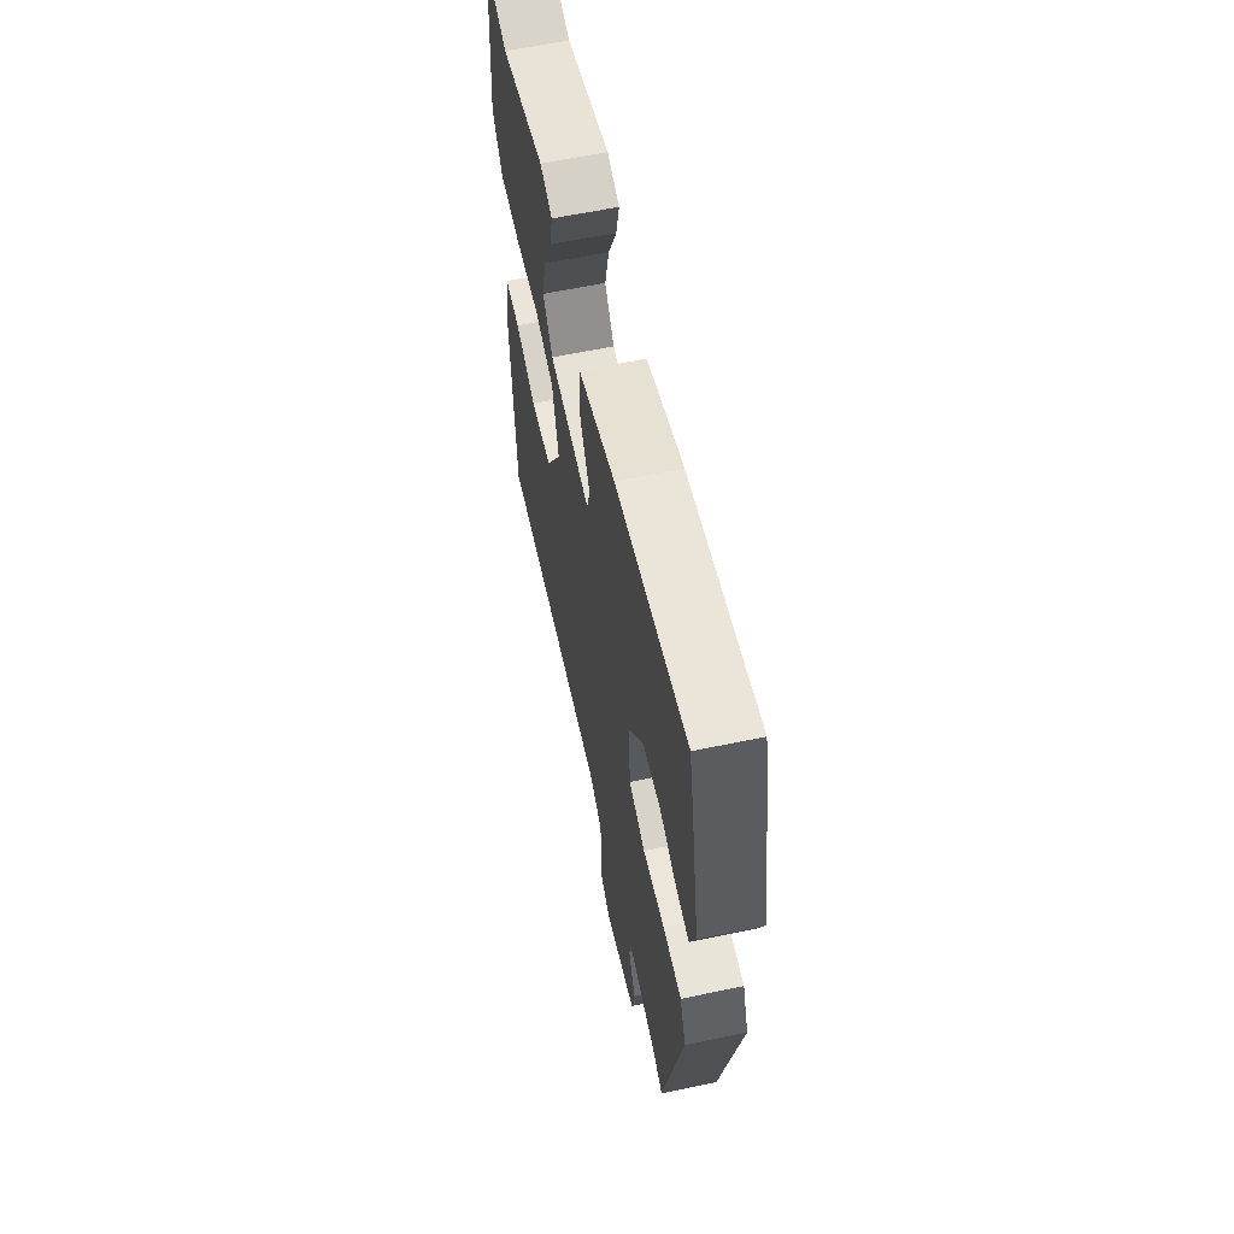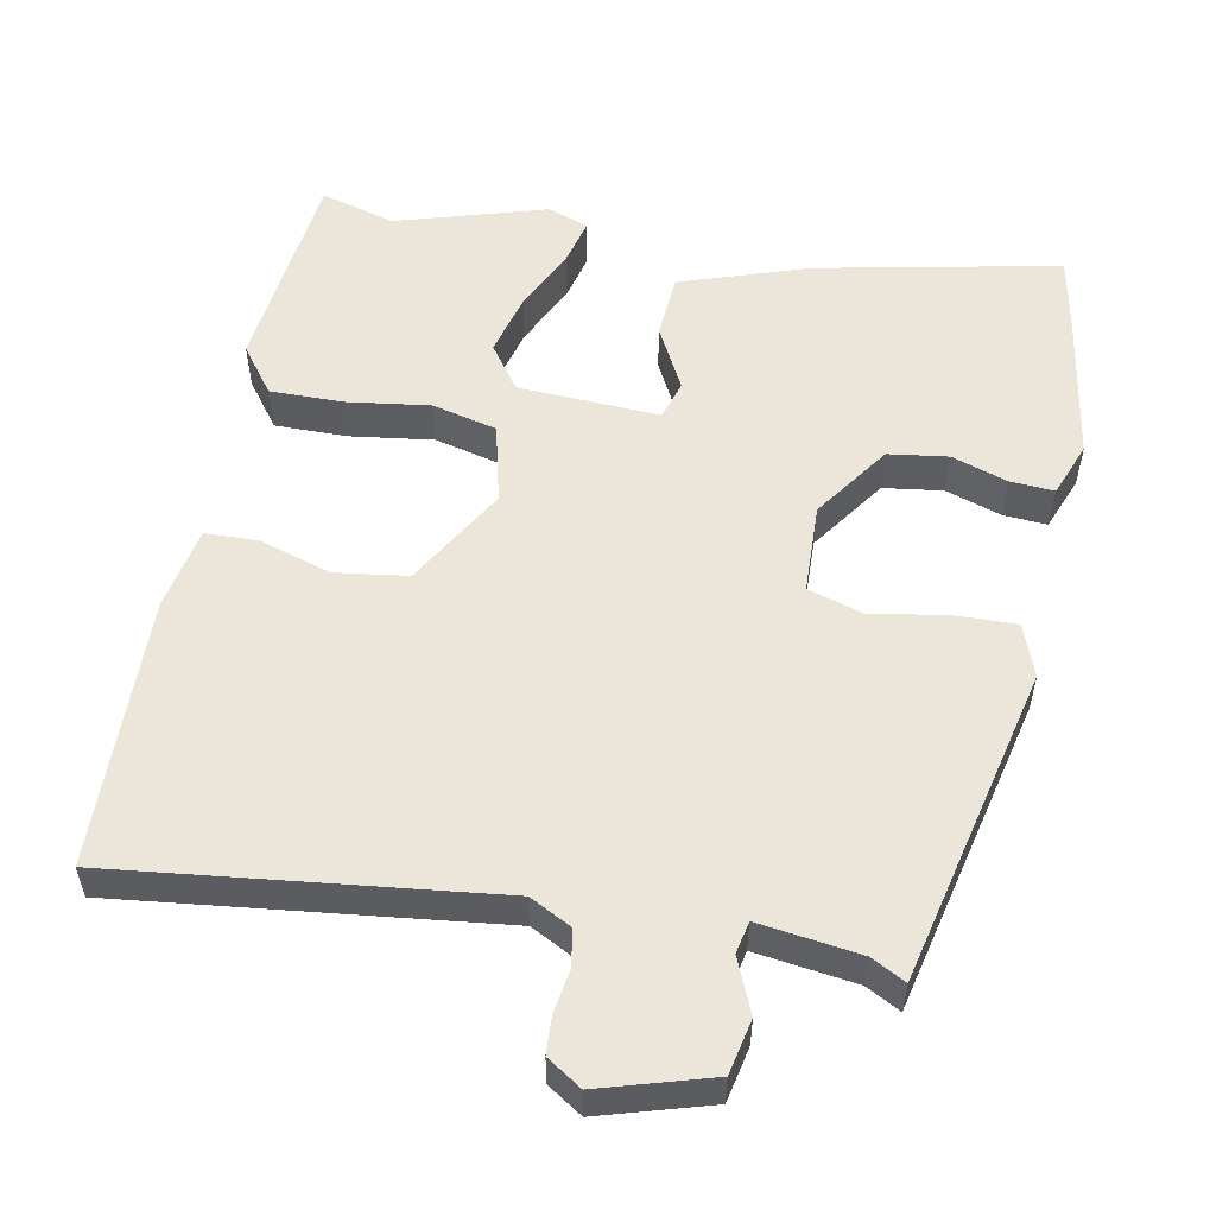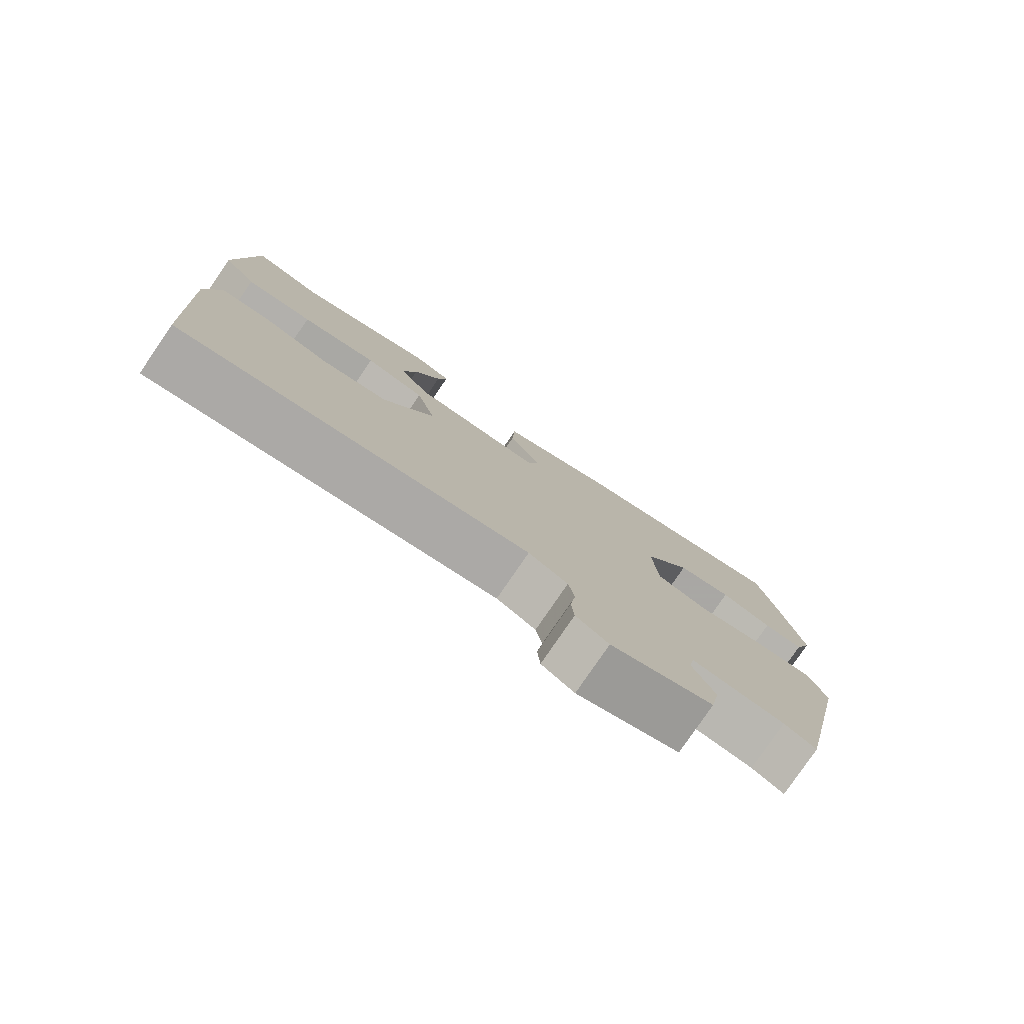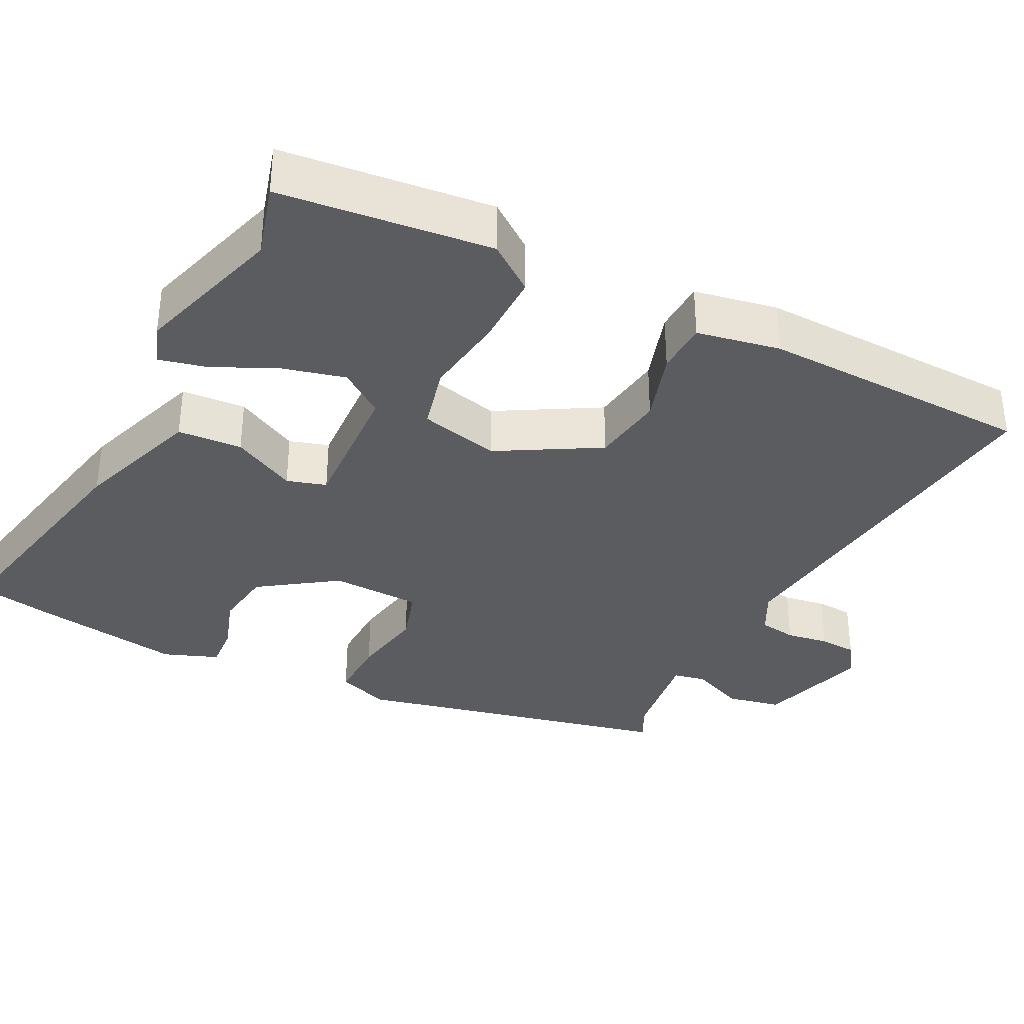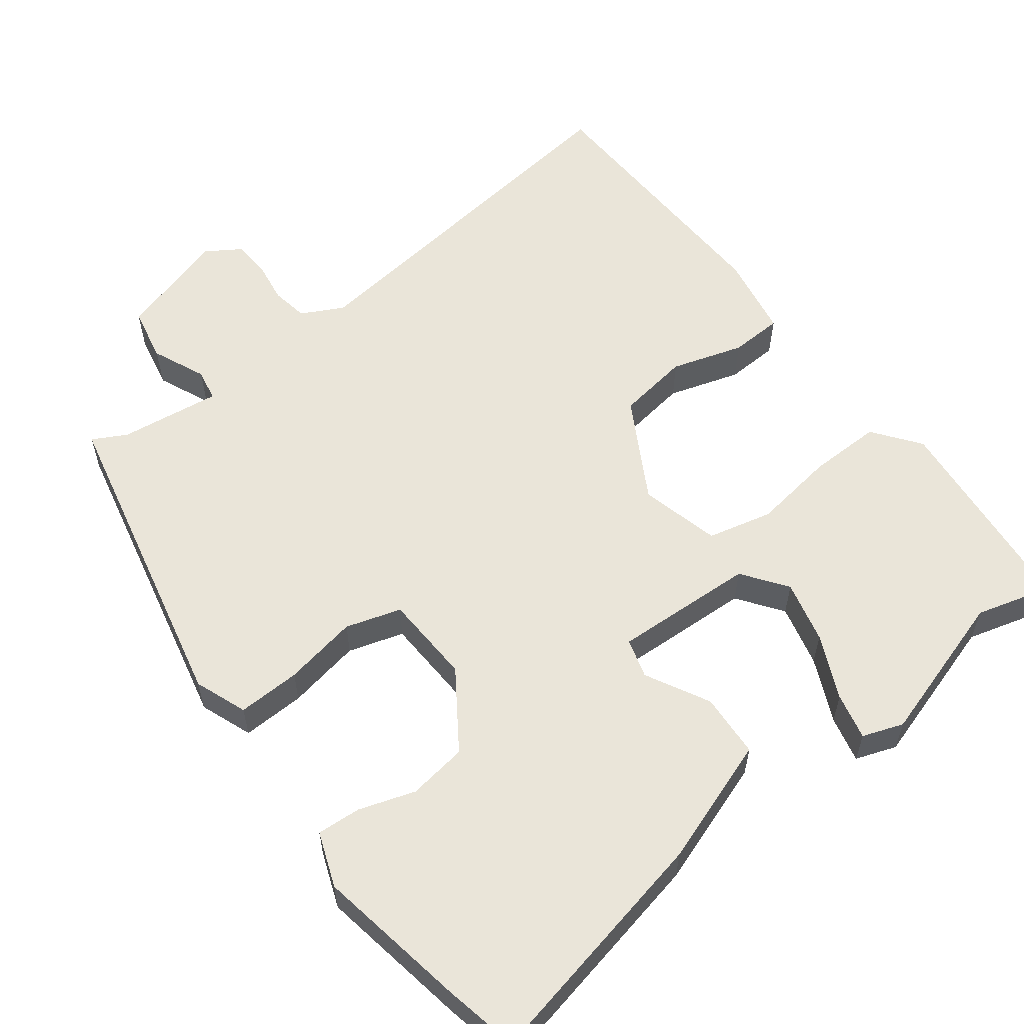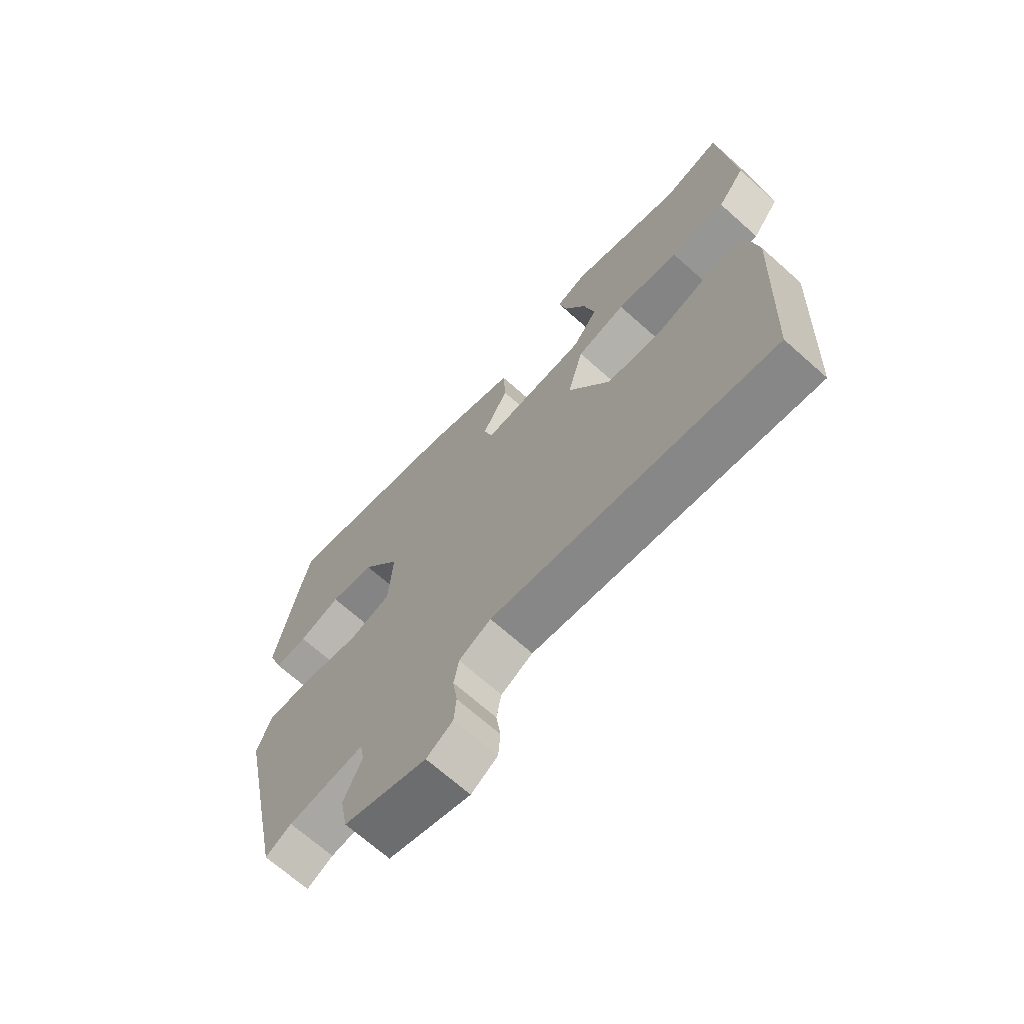
<metadata>
{"format":"obj","ext":"obj","renderer":"f3d","projection":"perspective","resolution":1024,"background":"white","views":[{"elev":62.1,"azim":-101.9,"up":"+Z"},{"elev":54.6,"azim":-167.9,"up":"+Y"},{"elev":-79.6,"azim":145.6,"up":"+Z"},{"elev":-35.1,"azim":64.3,"up":"+Y"},{"elev":57.8,"azim":-36.5,"up":"+Y"},{"elev":-69.2,"azim":48.3,"up":"+Z"}]}
</metadata>
<code>
v 0.419 0.07 0.479
v 0.522 0.07 0.506
v 0.547 0.07 0.218
v 0.498 0.07 0.155
v 0.398 0.07 0.158
v 0.285 0.07 0.176
v 0.196 0.07 0.156
v 0.167 0.07 0.047
v 0.243 0.07 -0.092
v 0.342 0.07 -0.108
v 0.441 0.07 -0.079
v 0.513 0.07 -0.083
v 0.532 0.07 -0.197
v 0.514 0.07 -0.569
v 0.002 0.07 -0.498
v -0.056 0.07 -0.527
v -0.065 0.07 -0.578
v -0.057 0.07 -0.636
v -0.061 0.07 -0.687
v -0.109 0.07 -0.717
v -0.259 0.07 -0.669
v -0.273 0.07 -0.594
v -0.24 0.07 -0.521
v -0.248 0.07 -0.477
v -0.386 0.07 -0.493
v -0.433 0.07 -0.517
v -0.524 0.07 -0.079
v -0.496 0.07 -0.008
v -0.41 0.07 -0.012
v -0.309 0.07 -0.032
v -0.233 0.07 -0.01
v -0.226 0.07 0.113
v -0.296 0.07 0.219
v -0.377 0.07 0.232
v -0.454 0.07 0.208
v -0.514 0.07 0.205
v -0.541 0.07 0.28
v -0.503 0.07 0.486
v -0.481 0.07 0.588
v -0.15 0.07 0.513
v 0.022 0.07 0.45
v 0.026 0.07 0.362
v -0.021 0.07 0.276
v -0.006 0.07 0.222
v 0.187 0.07 0.228
v 0.232 0.07 0.288
v 0.212 0.07 0.374
v 0.173 0.07 0.462
v 0.159 0.07 0.526
v 0.215 0.07 0.545
v 0.419 0 0.479
v 0.522 0 0.506
v 0.547 0 0.218
v 0.498 0 0.155
v 0.398 0 0.158
v 0.285 0 0.176
v 0.196 0 0.156
v 0.167 0 0.047
v 0.243 0 -0.092
v 0.342 0 -0.108
v 0.441 0 -0.079
v 0.513 0 -0.083
v 0.532 0 -0.197
v 0.514 0 -0.569
v 0.002 0 -0.498
v -0.056 0 -0.527
v -0.065 0 -0.578
v -0.057 0 -0.636
v -0.061 0 -0.687
v -0.109 0 -0.717
v -0.259 0 -0.669
v -0.273 0 -0.594
v -0.24 0 -0.521
v -0.248 0 -0.477
v -0.386 0 -0.493
v -0.433 0 -0.517
v -0.524 0 -0.079
v -0.496 0 -0.008
v -0.41 0 -0.012
v -0.309 0 -0.032
v -0.233 0 -0.01
v -0.226 0 0.113
v -0.296 0 0.219
v -0.377 0 0.232
v -0.454 0 0.208
v -0.514 0 0.205
v -0.541 0 0.28
v -0.503 0 0.486
v -0.481 0 0.588
v -0.15 0 0.513
v 0.022 0 0.45
v 0.026 0 0.362
v -0.021 0 0.276
v -0.006 0 0.222
v 0.187 0 0.228
v 0.232 0 0.288
v 0.212 0 0.374
v 0.173 0 0.462
v 0.159 0 0.526
v 0.215 0 0.545
f 49 50 1
f 48 49 1
f 47 48 1
f 4 5 6
f 3 4 6
f 2 3 6
f 1 2 6
f 47 1 6
f 46 47 6
f 45 46 6 7
f 44 45 7 8
f 41 42 43
f 40 41 43
f 39 40 43
f 38 39 43
f 37 38 43
f 37 43 44
f 34 35 36 37
f 33 34 37 44
f 44 8 9
f 33 44 9
f 32 33 9
f 28 29 30
f 27 28 30
f 26 27 30
f 25 26 30
f 24 25 30 31
f 31 32 9
f 24 31 9
f 23 24 9
f 21 22 23
f 20 21 23
f 19 20 23
f 18 19 23
f 17 18 23
f 13 14 15
f 12 13 15
f 11 12 15
f 10 11 15
f 10 15 16
f 9 10 16
f 23 9 16
f 16 17 23
f 51 100 99
f 51 99 98
f 51 98 97
f 56 55 54
f 56 54 53
f 56 53 52
f 56 52 51
f 56 51 97
f 56 97 96
f 57 56 96 95
f 58 57 95 94
f 93 92 91
f 93 91 90
f 93 90 89
f 93 89 88
f 93 88 87
f 94 93 87
f 87 86 85 84
f 94 87 84 83
f 59 58 94
f 59 94 83
f 59 83 82
f 80 79 78
f 80 78 77
f 80 77 76
f 80 76 75
f 81 80 75 74
f 59 82 81
f 59 81 74
f 59 74 73
f 73 72 71
f 73 71 70
f 73 70 69
f 73 69 68
f 73 68 67
f 65 64 63
f 65 63 62
f 65 62 61
f 65 61 60
f 66 65 60
f 66 60 59
f 66 59 73
f 73 67 66
f 1 51 52 2
f 2 52 53 3
f 3 53 54 4
f 4 54 55 5
f 5 55 56 6
f 6 56 57 7
f 7 57 58 8
f 8 58 59 9
f 9 59 60 10
f 10 60 61 11
f 11 61 62 12
f 12 62 63 13
f 13 63 64 14
f 14 64 65 15
f 15 65 66 16
f 16 66 67 17
f 17 67 68 18
f 18 68 69 19
f 19 69 70 20
f 20 70 71 21
f 21 71 72 22
f 22 72 73 23
f 23 73 74 24
f 24 74 75 25
f 25 75 76 26
f 26 76 77 27
f 27 77 78 28
f 28 78 79 29
f 29 79 80 30
f 30 80 81 31
f 31 81 82 32
f 32 82 83 33
f 33 83 84 34
f 34 84 85 35
f 35 85 86 36
f 36 86 87 37
f 37 87 88 38
f 38 88 89 39
f 39 89 90 40
f 40 90 91 41
f 41 91 92 42
f 42 92 93 43
f 43 93 94 44
f 44 94 95 45
f 45 95 96 46
f 46 96 97 47
f 47 97 98 48
f 48 98 99 49
f 49 99 100 50
f 50 100 51 1

</code>
